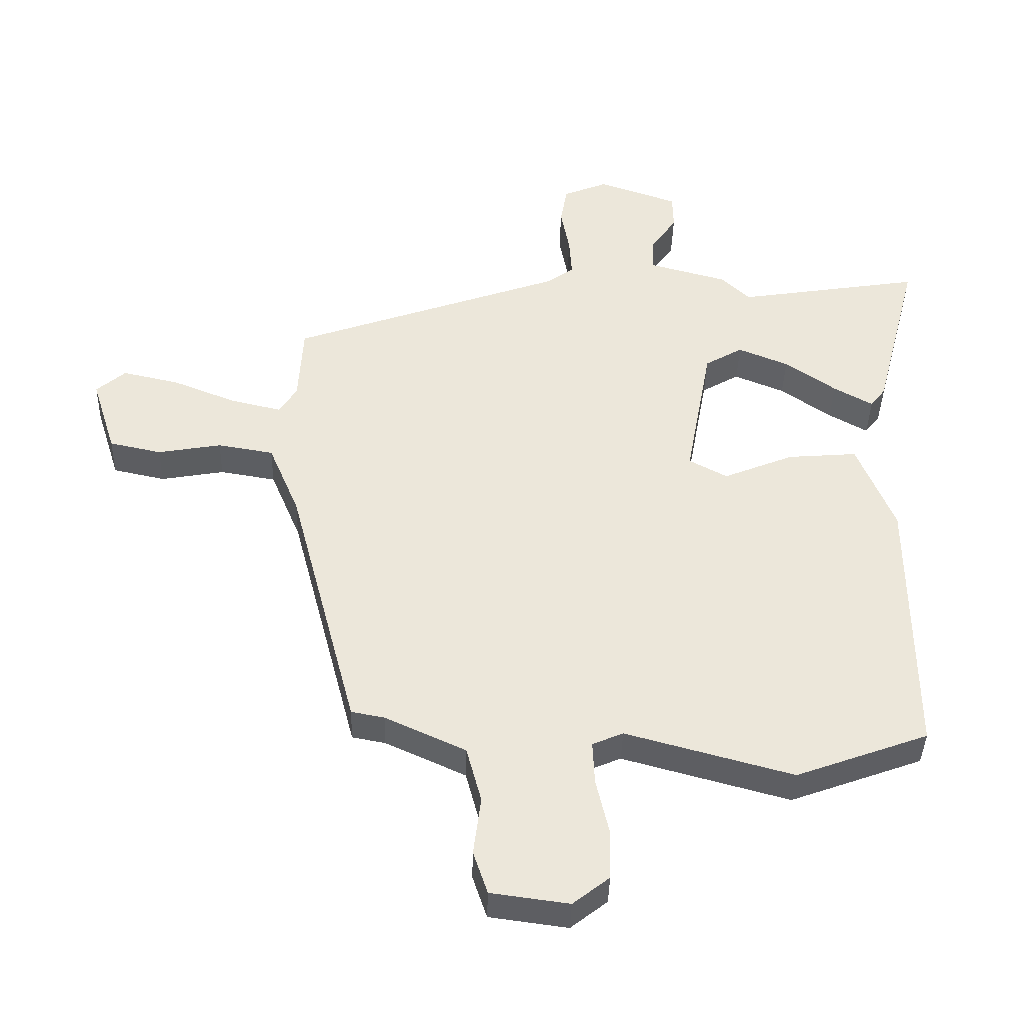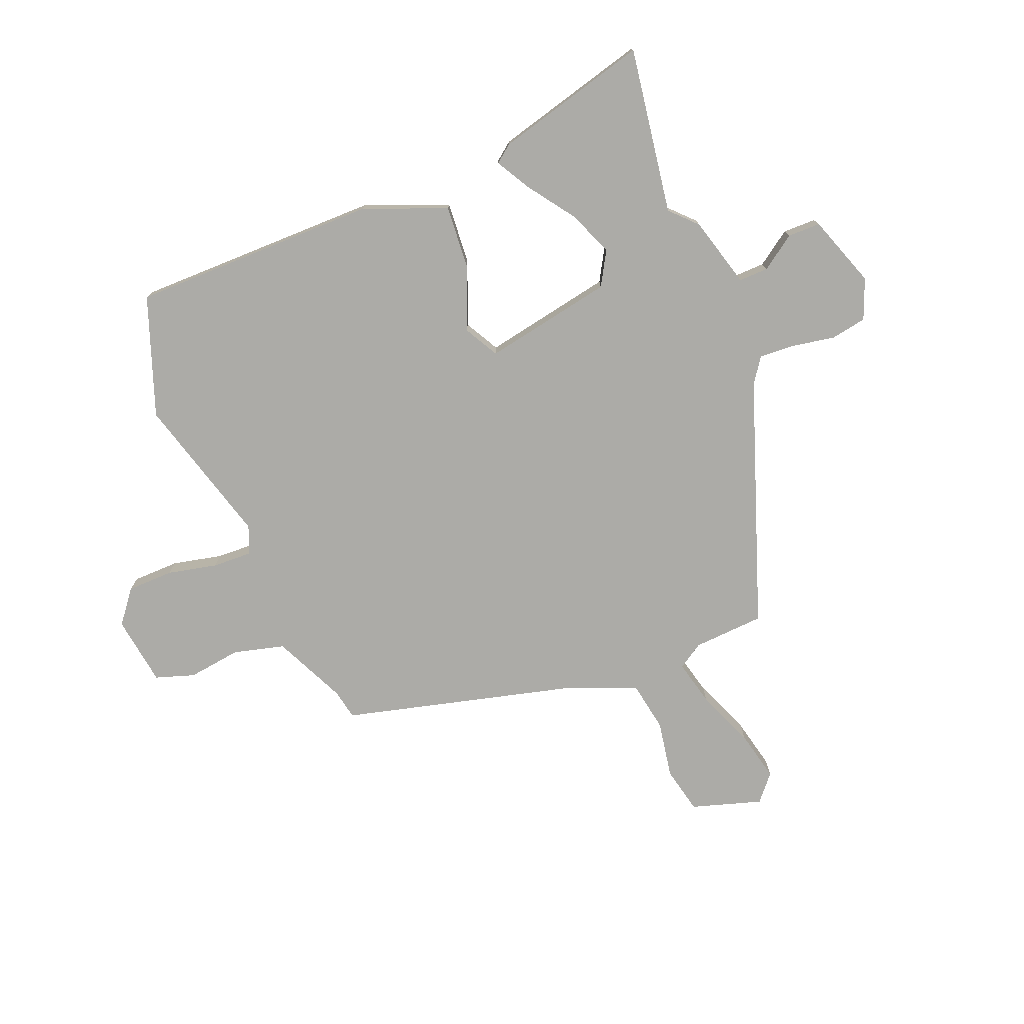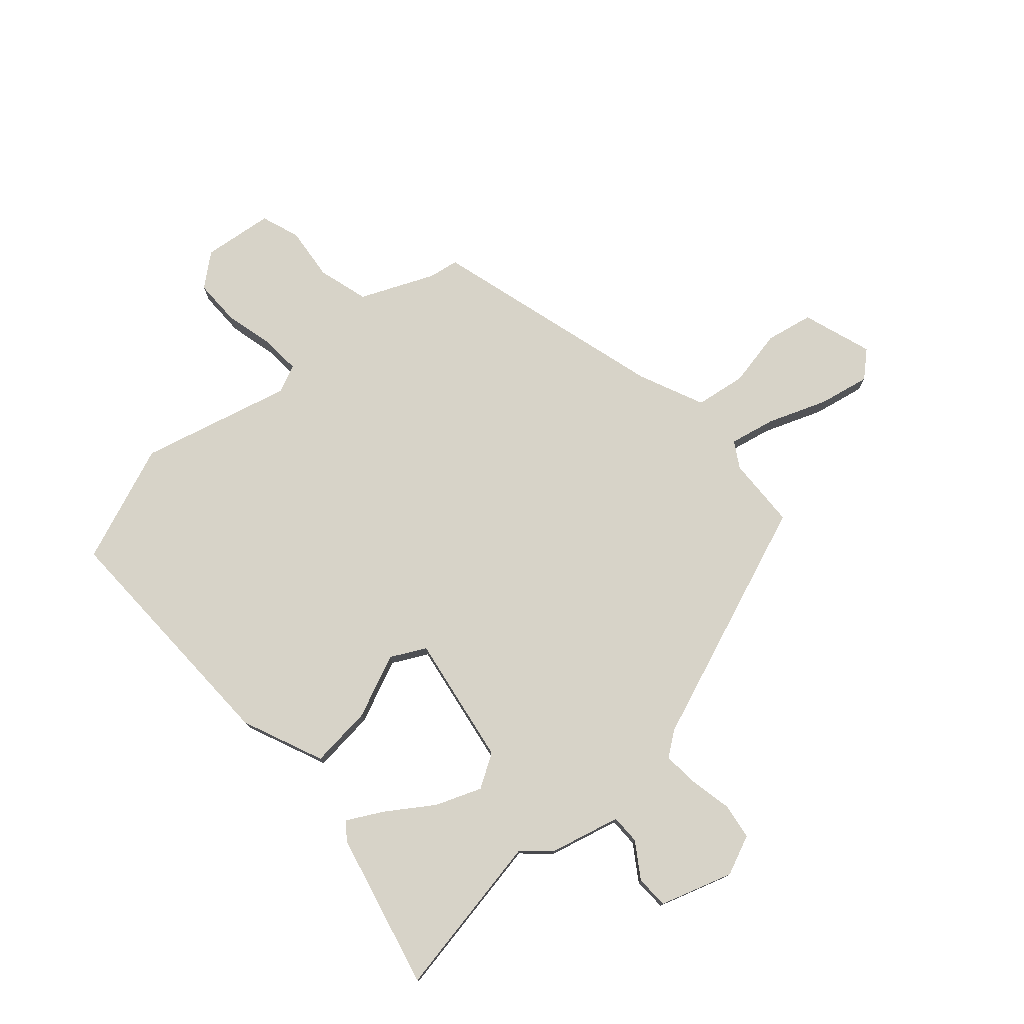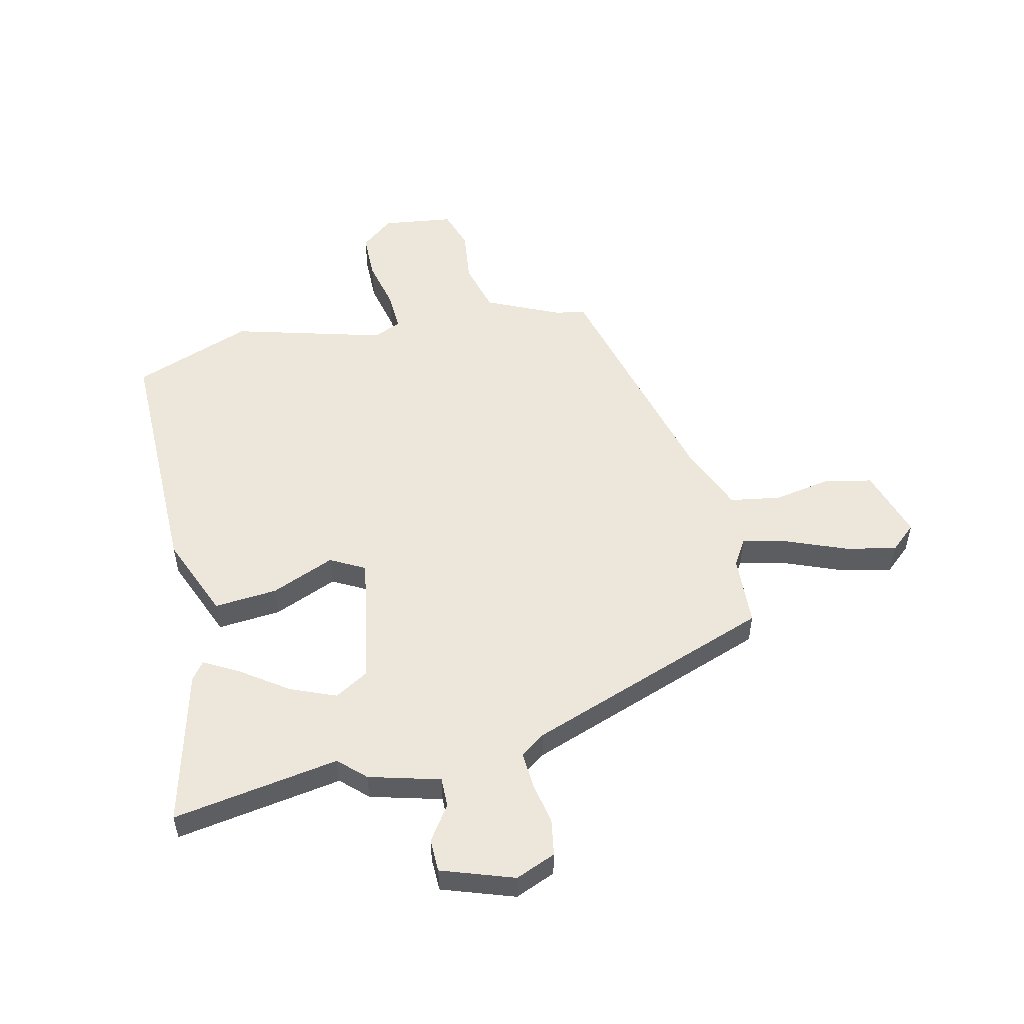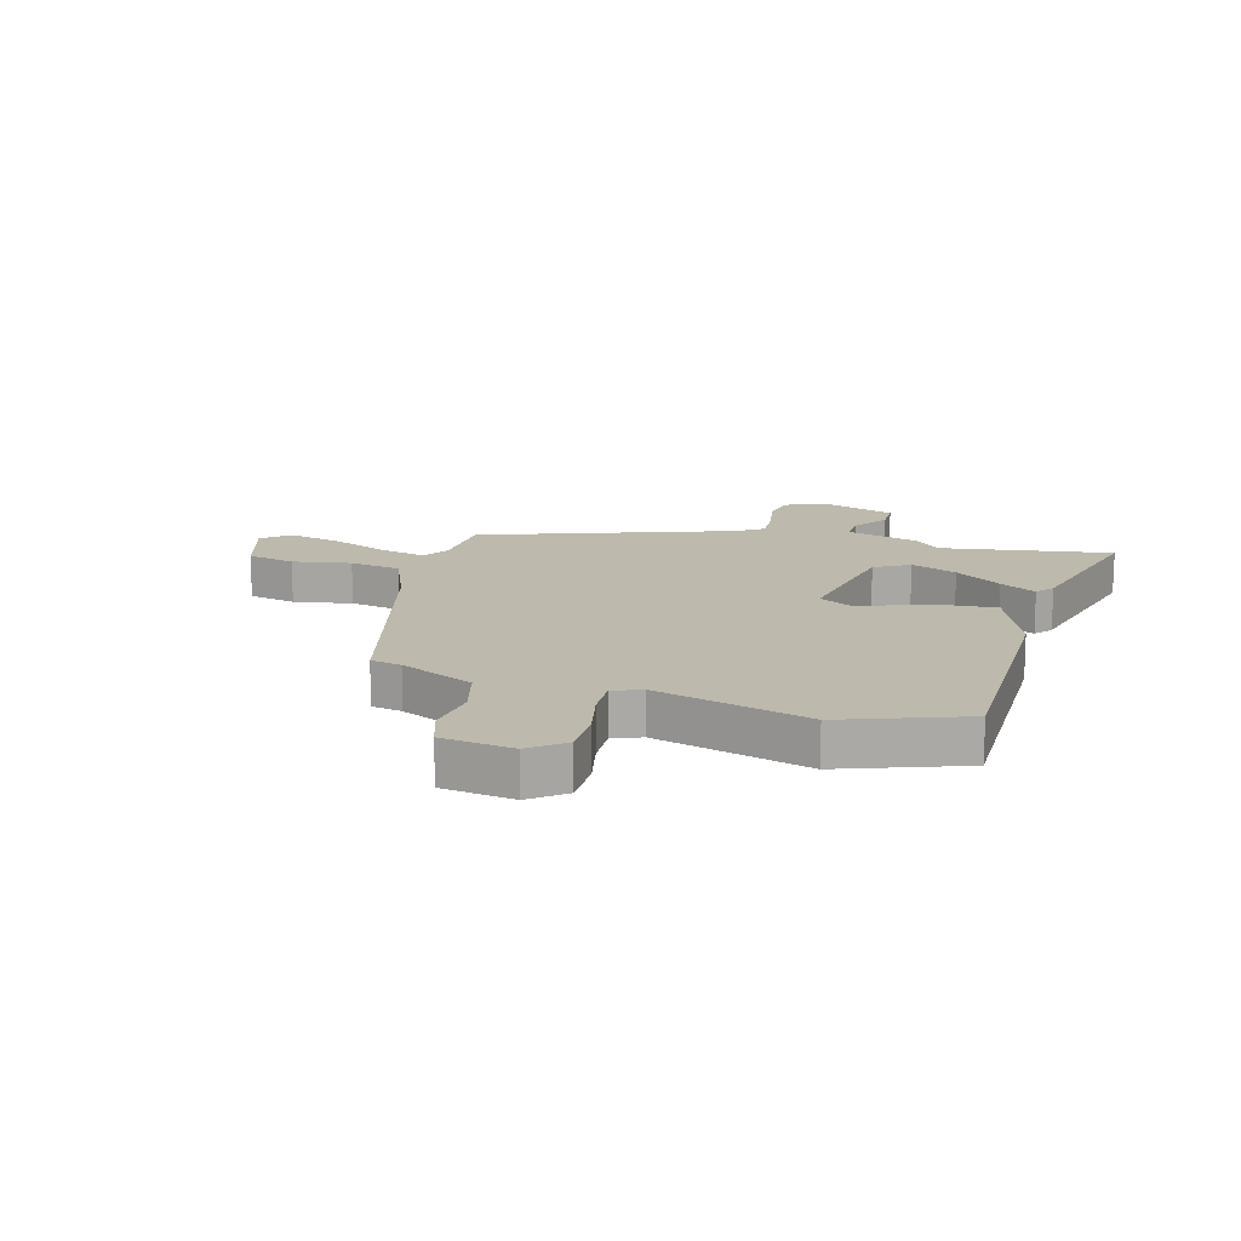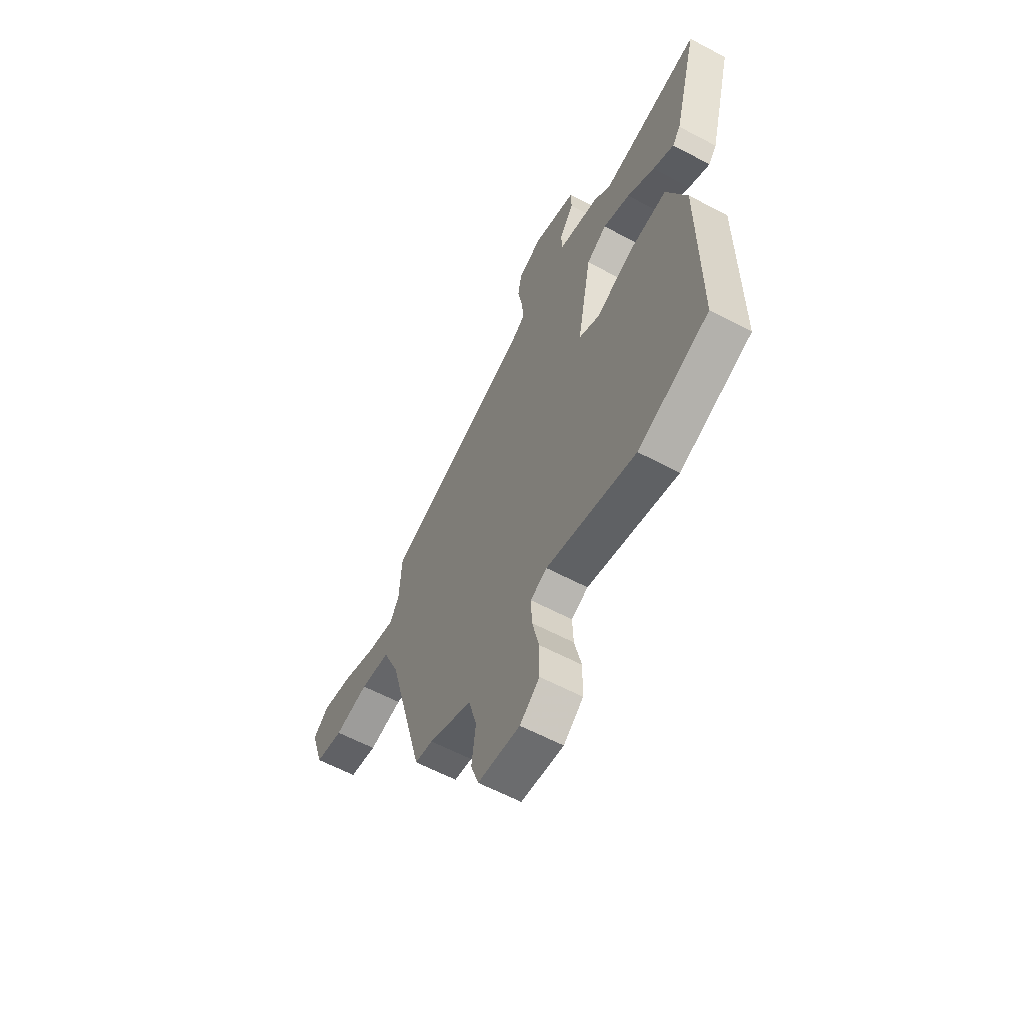
<metadata>
{"format":"obj","ext":"obj","renderer":"f3d","projection":"perspective","resolution":1024,"background":"white","views":[{"elev":-39.8,"azim":178.5,"up":"+Z"},{"elev":-76.2,"azim":-67.7,"up":"+Y"},{"elev":76.7,"azim":-42.5,"up":"+Y"},{"elev":53.1,"azim":-13.1,"up":"+Y"},{"elev":15.0,"azim":-164.0,"up":"+Y"},{"elev":-60.9,"azim":-118.4,"up":"+Z"}]}
</metadata>
<code>
v 0.479 0.07 0.347
v 0.486 0.07 0.221
v 0.514 0.07 0.176
v 0.595 0.07 0.195
v 0.697 0.07 0.236
v 0.787 0.07 0.256
v 0.833 0.07 0.216
v 0.794 0.07 0.092
v 0.711 0.07 0.074
v 0.61 0.07 0.092
v 0.521 0.07 0.077
v 0.472 0.07 -0.04
v 0.363 0.07 -0.457
v 0.31 0.07 -0.467
v 0.182 0.07 -0.526
v 0.158 0.07 -0.616
v 0.17 0.07 -0.71
v 0.147 0.07 -0.779
v 0.023 0.07 -0.796
v -0.035 0.07 -0.75
v -0.036 0.07 -0.668
v -0.016 0.07 -0.58
v -0.013 0.07 -0.511
v -0.062 0.07 -0.49
v -0.327 0.07 -0.563
v -0.537 0.07 -0.486
v -0.535 0.07 -0.049
v -0.476 0.07 0.097
v -0.365 0.07 0.088
v -0.253 0.07 0.042
v -0.192 0.07 0.075
v -0.234 0.07 0.304
v -0.294 0.07 0.339
v -0.374 0.07 0.306
v -0.455 0.07 0.249
v -0.517 0.07 0.214
v -0.541 0.07 0.245
v -0.612 0.07 0.518
v -0.318 0.07 0.471
v -0.272 0.07 0.515
v -0.147 0.07 0.549
v -0.148 0.07 0.601
v -0.19 0.07 0.662
v -0.189 0.07 0.72
v -0.062 0.07 0.764
v 0.009 0.07 0.735
v 0.02 0.07 0.672
v 0.006 0.07 0.597
v 0.002 0.07 0.533
v 0.046 0.07 0.502
v 0.479 0 0.347
v 0.486 0 0.221
v 0.514 0 0.176
v 0.595 0 0.195
v 0.697 0 0.236
v 0.787 0 0.256
v 0.833 0 0.216
v 0.794 0 0.092
v 0.711 0 0.074
v 0.61 0 0.092
v 0.521 0 0.077
v 0.472 0 -0.04
v 0.363 0 -0.457
v 0.31 0 -0.467
v 0.182 0 -0.526
v 0.158 0 -0.616
v 0.17 0 -0.71
v 0.147 0 -0.779
v 0.023 0 -0.796
v -0.035 0 -0.75
v -0.036 0 -0.668
v -0.016 0 -0.58
v -0.013 0 -0.511
v -0.062 0 -0.49
v -0.327 0 -0.563
v -0.537 0 -0.486
v -0.535 0 -0.049
v -0.476 0 0.097
v -0.365 0 0.088
v -0.253 0 0.042
v -0.192 0 0.075
v -0.234 0 0.304
v -0.294 0 0.339
v -0.374 0 0.306
v -0.455 0 0.249
v -0.517 0 0.214
v -0.541 0 0.245
v -0.612 0 0.518
v -0.318 0 0.471
v -0.272 0 0.515
v -0.147 0 0.549
v -0.148 0 0.601
v -0.19 0 0.662
v -0.189 0 0.72
v -0.062 0 0.764
v 0.009 0 0.735
v 0.02 0 0.672
v 0.006 0 0.597
v 0.002 0 0.533
v 0.046 0 0.502
f 45 46 47 48
f 45 48 49
f 42 43 44 45
f 41 42 45 49
f 39 40 41 49
f 36 37 38 39
f 34 35 36 39
f 33 34 39 49
f 32 33 49 50
f 27 28 29 30
f 25 26 27 30
f 24 25 30 31
f 23 24 31 32
f 19 20 21 22
f 19 22 23
f 16 17 18 19
f 15 16 19 23
f 14 15 23 32
f 12 13 14 32
f 7 8 9 10
f 7 10 11
f 4 5 6 7
f 3 4 7 11
f 2 3 11 12
f 12 32 50
f 1 2 12 50
f 98 97 96 95
f 99 98 95
f 95 94 93 92
f 99 95 92 91
f 99 91 90 89
f 89 88 87 86
f 89 86 85 84
f 99 89 84 83
f 100 99 83 82
f 80 79 78 77
f 80 77 76 75
f 81 80 75 74
f 82 81 74 73
f 72 71 70 69
f 73 72 69
f 69 68 67 66
f 73 69 66 65
f 82 73 65 64
f 82 64 63 62
f 60 59 58 57
f 61 60 57
f 57 56 55 54
f 61 57 54 53
f 62 61 53 52
f 100 82 62
f 100 62 52 51
f 1 51 52 2
f 2 52 53 3
f 3 53 54 4
f 4 54 55 5
f 5 55 56 6
f 6 56 57 7
f 7 57 58 8
f 8 58 59 9
f 9 59 60 10
f 10 60 61 11
f 11 61 62 12
f 12 62 63 13
f 13 63 64 14
f 14 64 65 15
f 15 65 66 16
f 16 66 67 17
f 17 67 68 18
f 18 68 69 19
f 19 69 70 20
f 20 70 71 21
f 21 71 72 22
f 22 72 73 23
f 23 73 74 24
f 24 74 75 25
f 25 75 76 26
f 26 76 77 27
f 27 77 78 28
f 28 78 79 29
f 29 79 80 30
f 30 80 81 31
f 31 81 82 32
f 32 82 83 33
f 33 83 84 34
f 34 84 85 35
f 35 85 86 36
f 36 86 87 37
f 37 87 88 38
f 38 88 89 39
f 39 89 90 40
f 40 90 91 41
f 41 91 92 42
f 42 92 93 43
f 43 93 94 44
f 44 94 95 45
f 45 95 96 46
f 46 96 97 47
f 47 97 98 48
f 48 98 99 49
f 49 99 100 50
f 50 100 51 1

</code>
